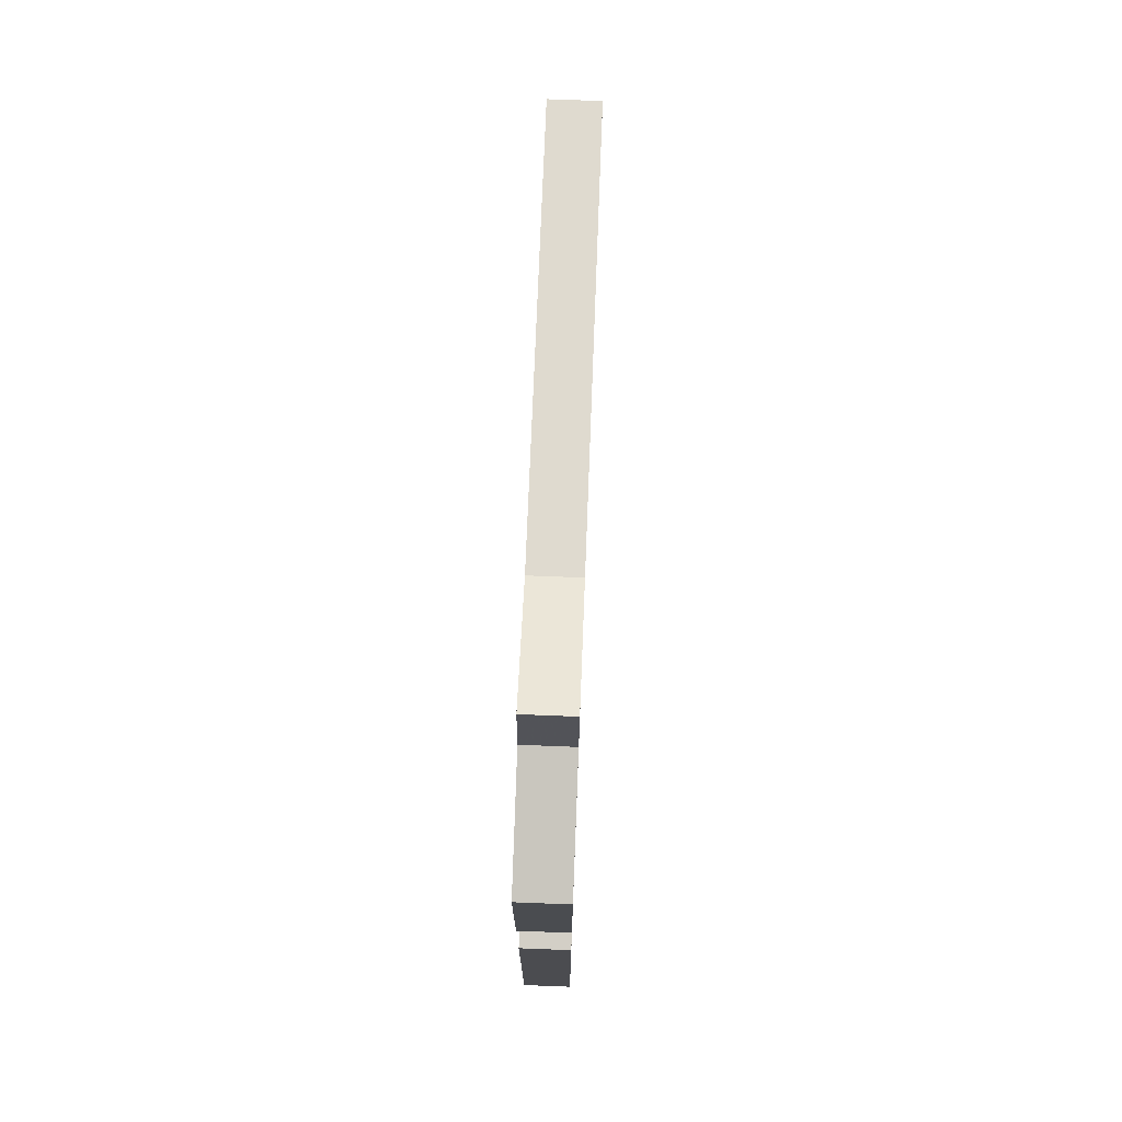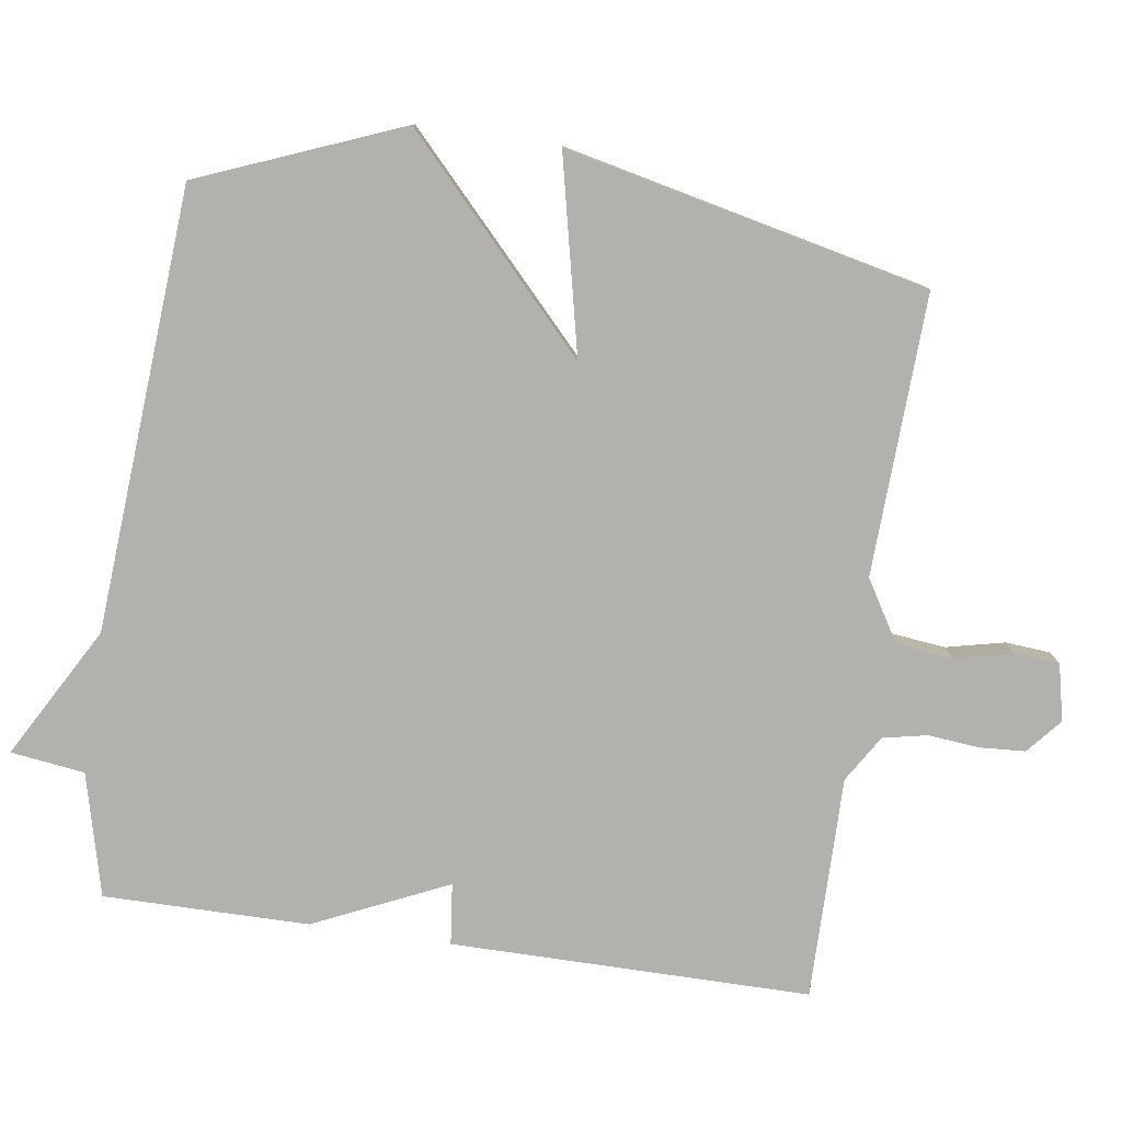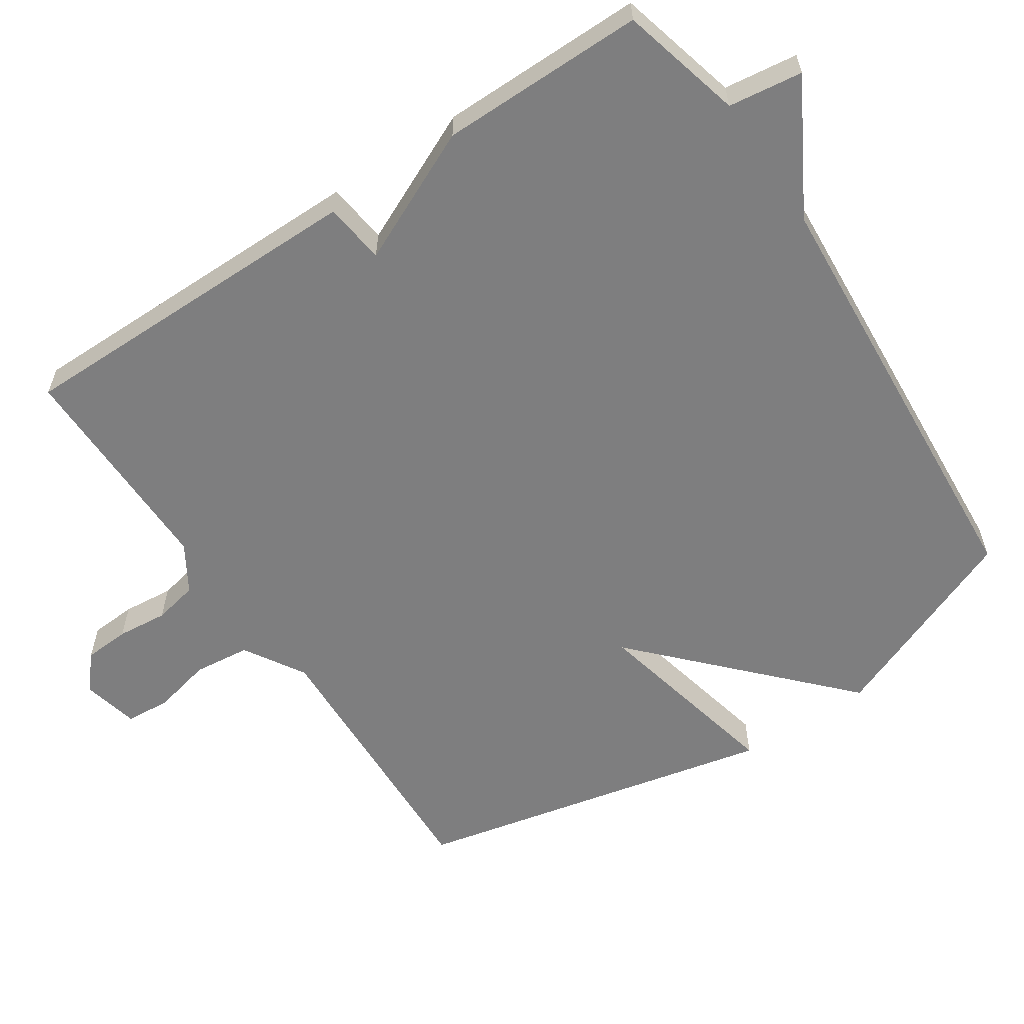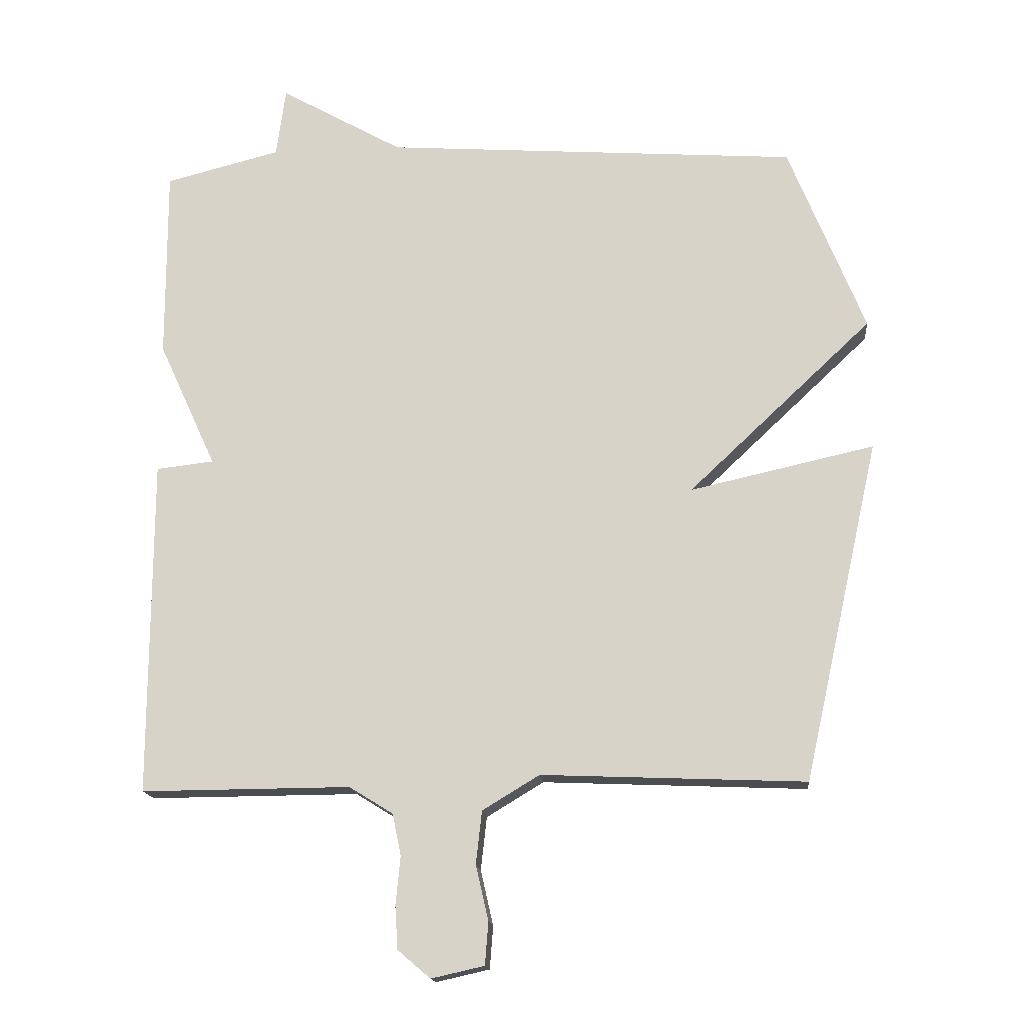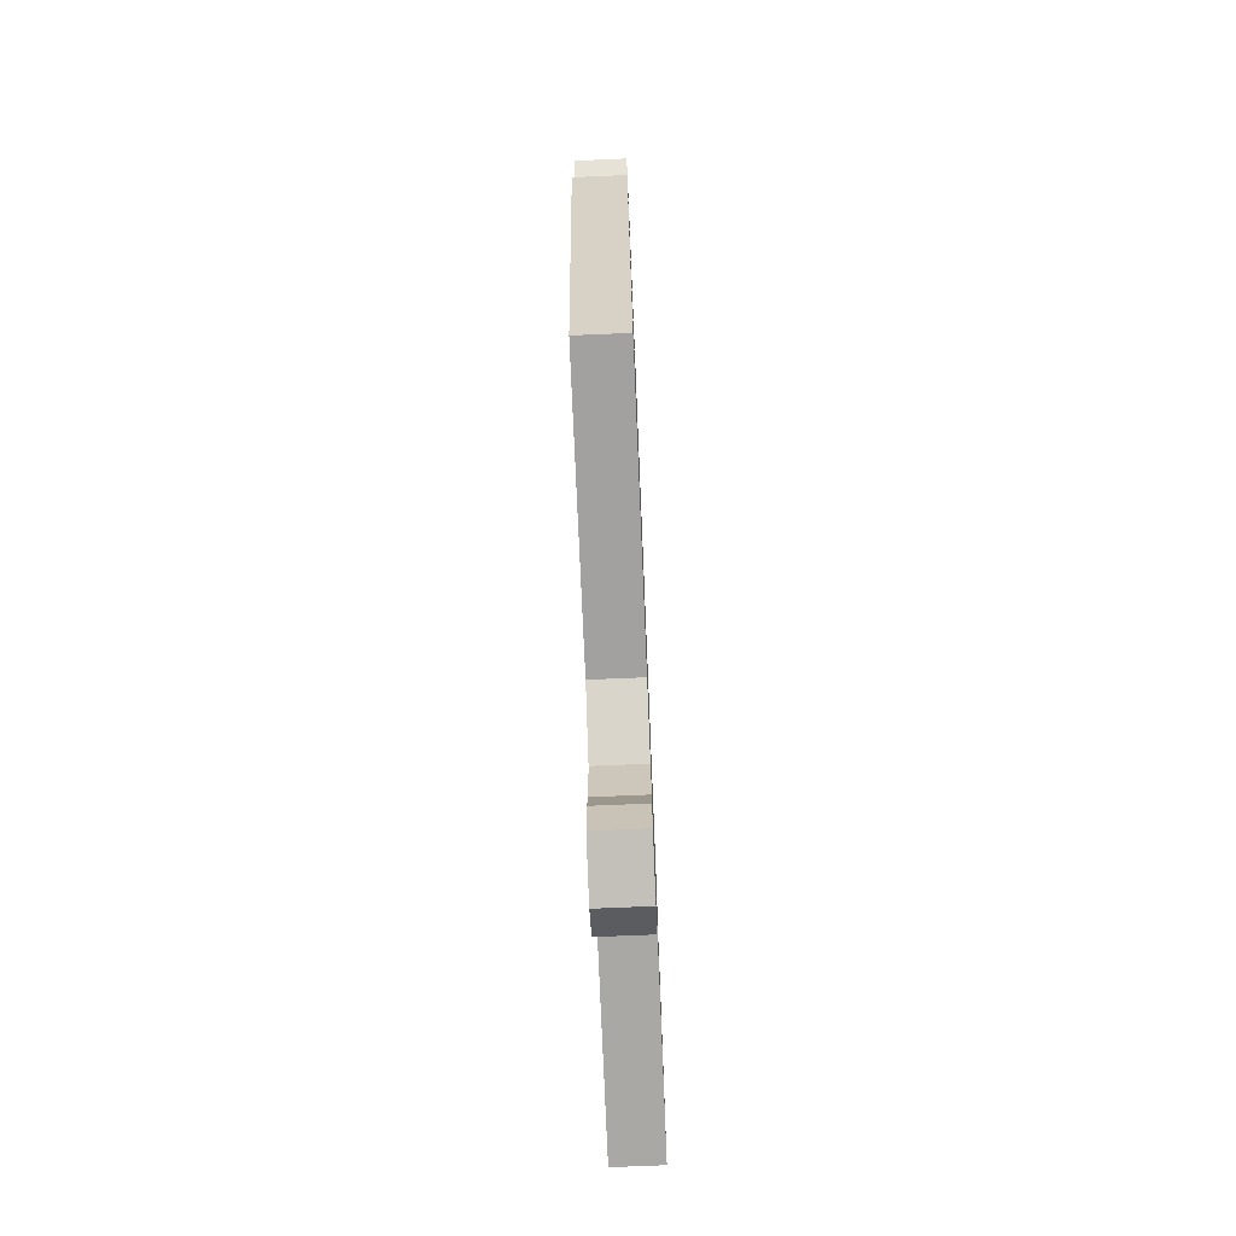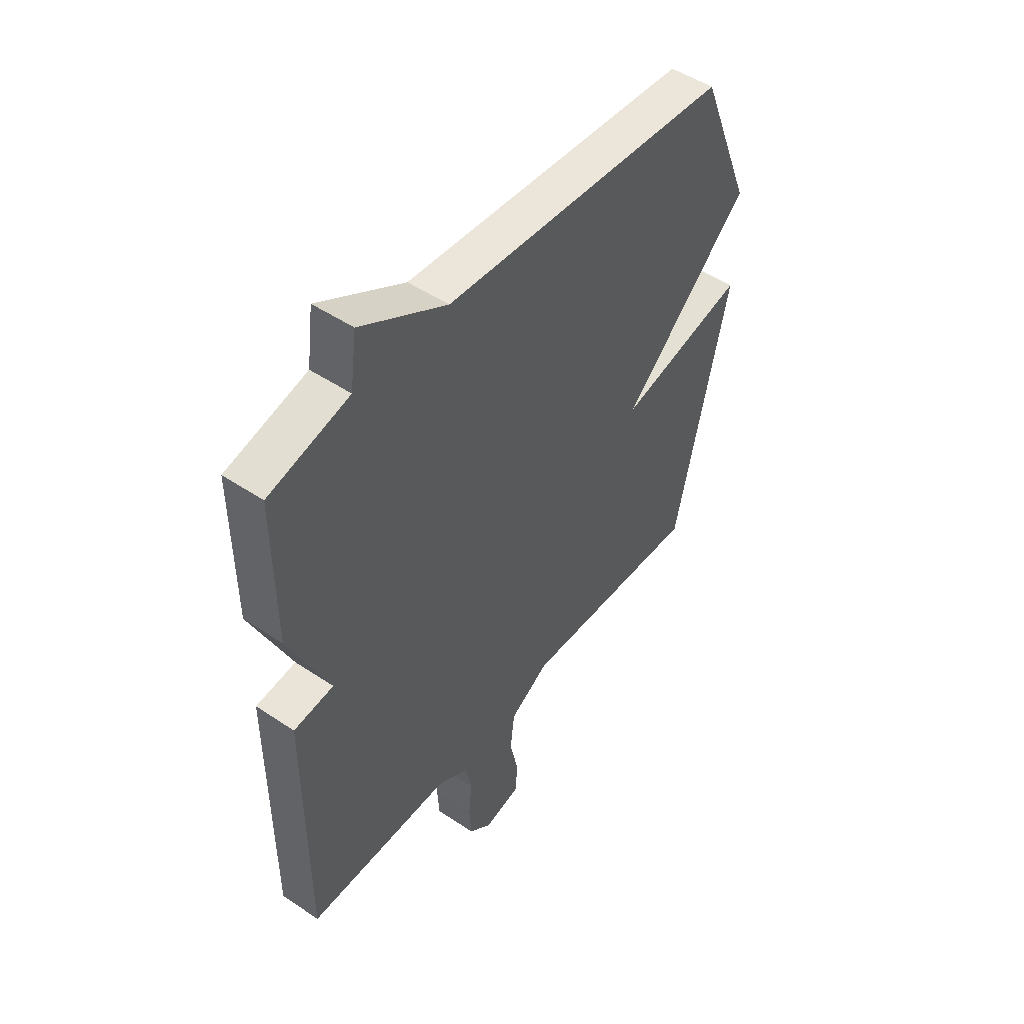
<metadata>
{"format":"obj","ext":"obj","renderer":"f3d","projection":"perspective","resolution":1024,"background":"white","views":[{"elev":74.9,"azim":-87.8,"up":"+Z"},{"elev":-79.3,"azim":81.7,"up":"+Y"},{"elev":-59.4,"azim":-56.2,"up":"+Y"},{"elev":-15.8,"azim":5.3,"up":"+Z"},{"elev":-74.5,"azim":92.4,"up":"+Z"},{"elev":49.3,"azim":-53.3,"up":"+Z"}]}
</metadata>
<code>
v 0.5 0.07 0.5
v 0.615 0.07 0.214
v 0.337 0.07 -0.048
v 0.615 0.07 0.014
v 0.5 0.07 -0.5
v 0.102 0.07 -0.484
v 0.016 0.07 -0.536
v 0.007 0.07 -0.616
v 0.026 0.07 -0.699
v 0.021 0.07 -0.763
v -0.059 0.07 -0.781
v -0.108 0.07 -0.739
v -0.112 0.07 -0.674
v -0.105 0.07 -0.602
v -0.118 0.07 -0.539
v -0.184 0.07 -0.498
v -0.5 0.07 -0.5
v -0.499 0.07 0.009
v -0.412 0.07 0.019
v -0.499 0.07 0.209
v -0.5 0.07 0.5
v -0.326 0.07 0.544
v -0.312 0.07 0.649
v -0.126 0.07 0.544
v 0.5 0 0.5
v 0.615 0 0.214
v 0.337 0 -0.048
v 0.615 0 0.014
v 0.5 0 -0.5
v 0.102 0 -0.484
v 0.016 0 -0.536
v 0.007 0 -0.616
v 0.026 0 -0.699
v 0.021 0 -0.763
v -0.059 0 -0.781
v -0.108 0 -0.739
v -0.112 0 -0.674
v -0.105 0 -0.602
v -0.118 0 -0.539
v -0.184 0 -0.498
v -0.5 0 -0.5
v -0.499 0 0.009
v -0.412 0 0.019
v -0.499 0 0.209
v -0.5 0 0.5
v -0.326 0 0.544
v -0.312 0 0.649
v -0.126 0 0.544
f 22 23 24
f 1 2 3
f 24 1 3
f 22 24 3
f 21 22 3
f 20 21 3
f 19 20 3
f 18 19 3
f 17 18 3
f 16 17 3
f 15 16 3 4
f 14 15 4
f 12 13 14
f 11 12 14
f 10 11 14
f 9 10 14
f 8 9 14
f 7 8 14
f 6 7 14 4
f 4 5 6
f 48 47 46
f 27 26 25
f 27 25 48
f 27 48 46
f 27 46 45
f 27 45 44
f 27 44 43
f 27 43 42
f 27 42 41
f 27 41 40
f 28 27 40 39
f 28 39 38
f 38 37 36
f 38 36 35
f 38 35 34
f 38 34 33
f 38 33 32
f 38 32 31
f 28 38 31 30
f 30 29 28
f 1 25 26 2
f 2 26 27 3
f 3 27 28 4
f 4 28 29 5
f 5 29 30 6
f 6 30 31 7
f 7 31 32 8
f 8 32 33 9
f 9 33 34 10
f 10 34 35 11
f 11 35 36 12
f 12 36 37 13
f 13 37 38 14
f 14 38 39 15
f 15 39 40 16
f 16 40 41 17
f 17 41 42 18
f 18 42 43 19
f 19 43 44 20
f 20 44 45 21
f 21 45 46 22
f 22 46 47 23
f 23 47 48 24
f 24 48 25 1

</code>
